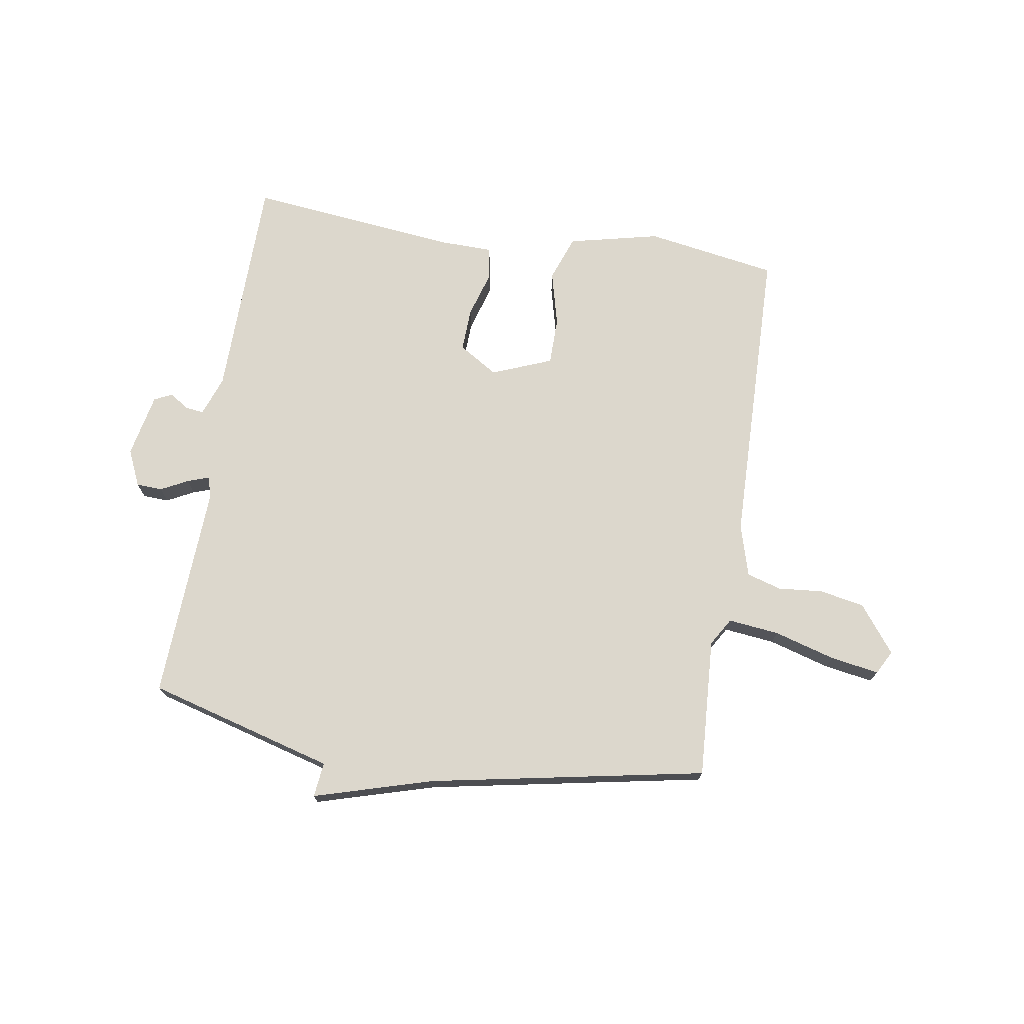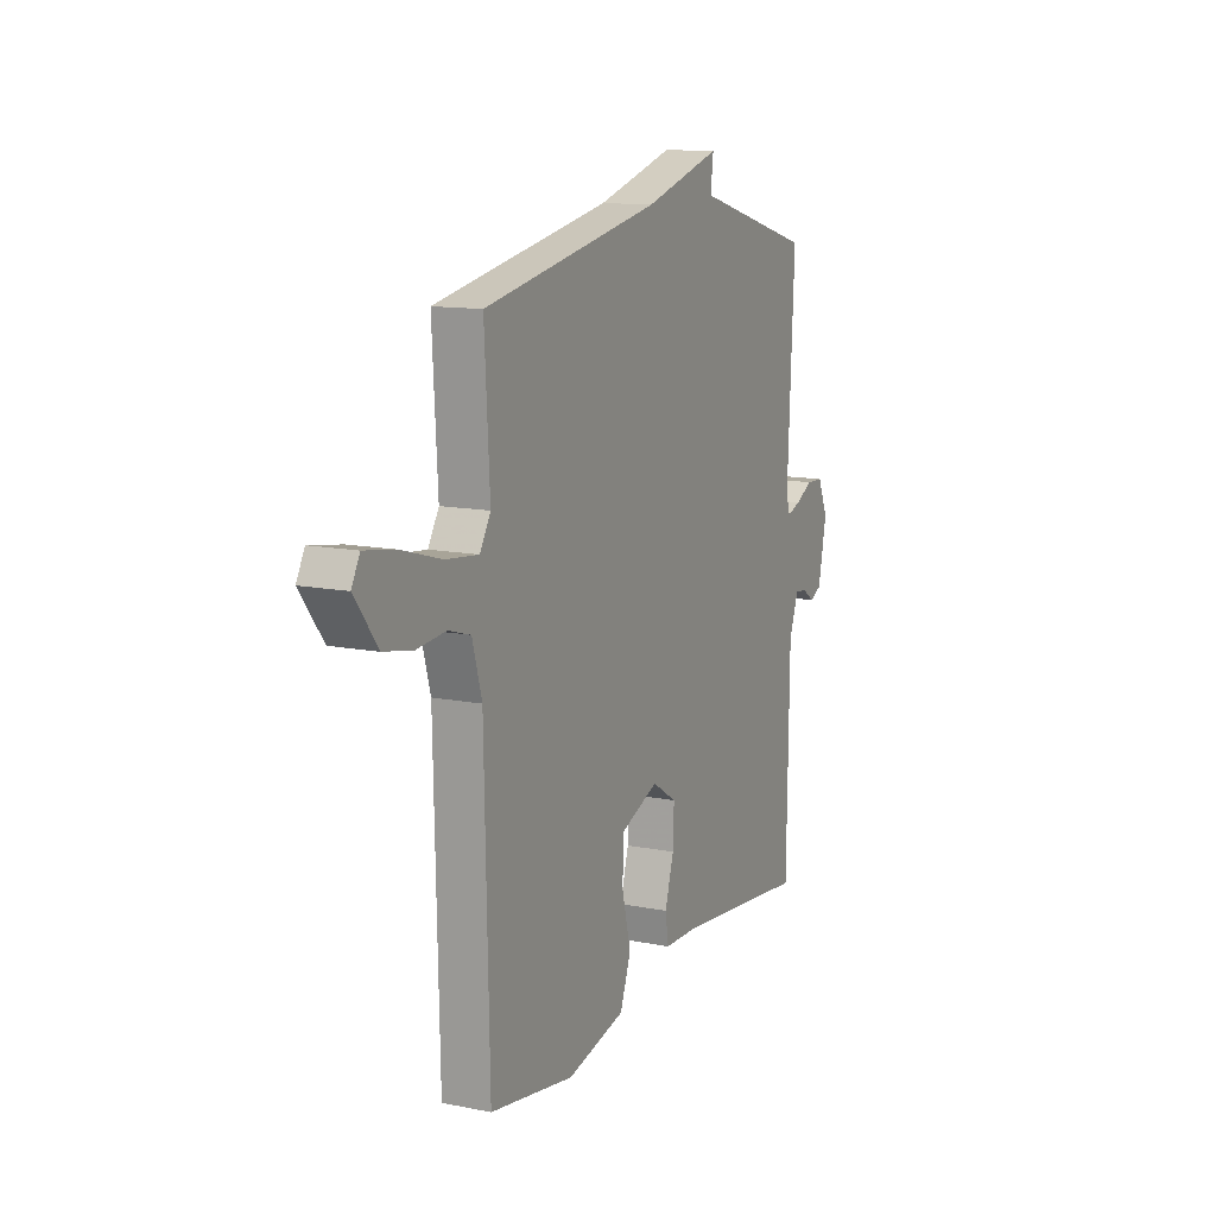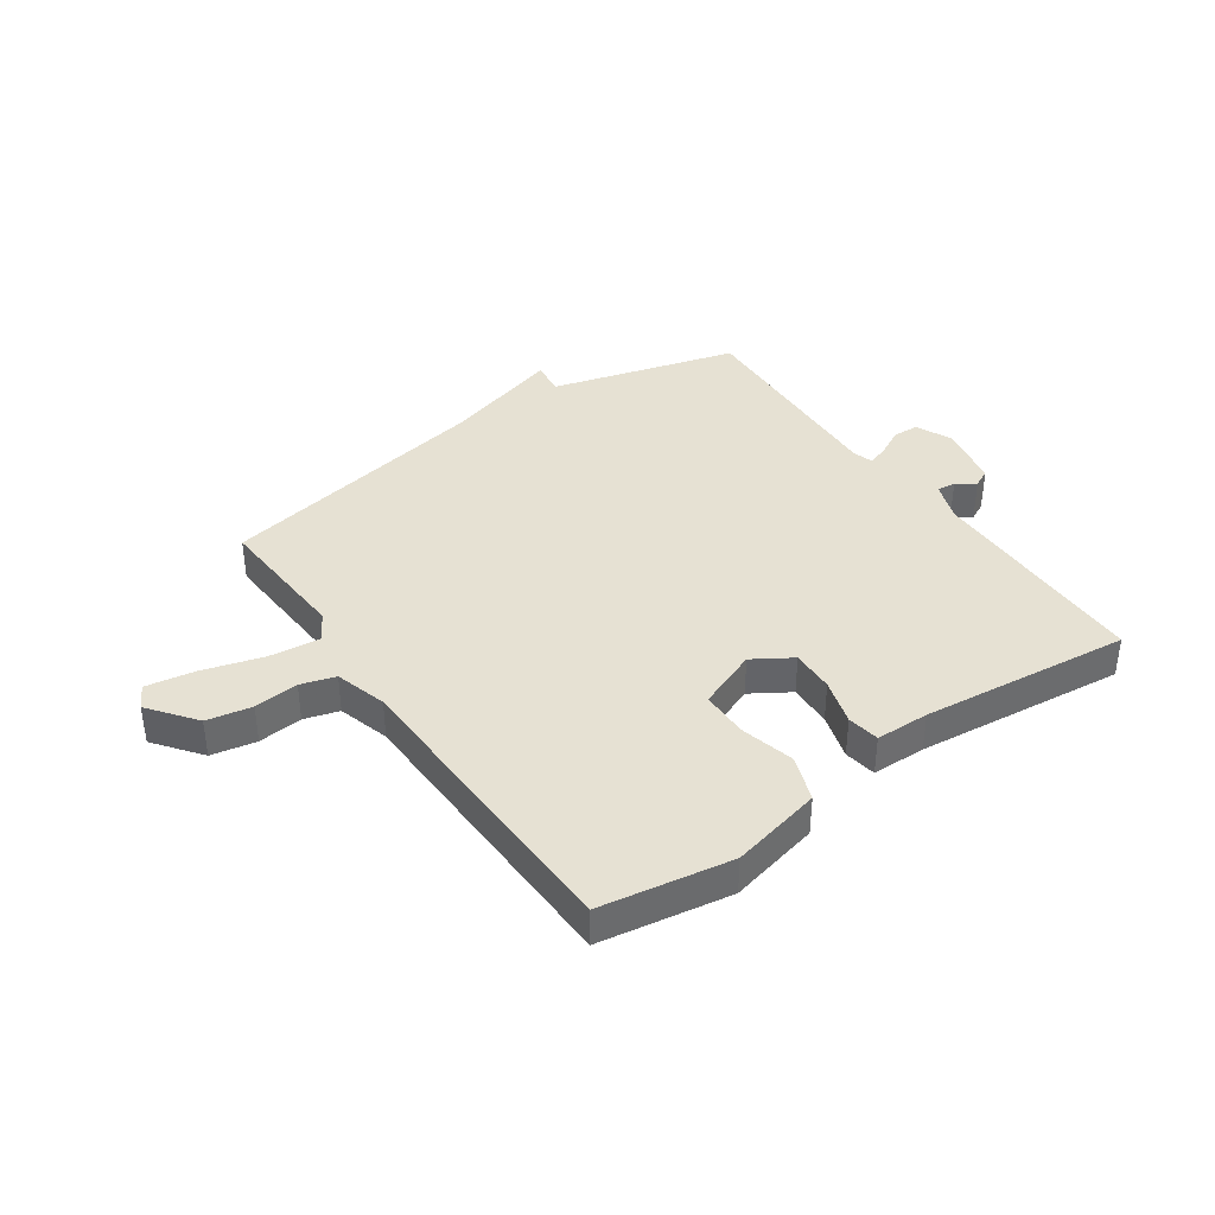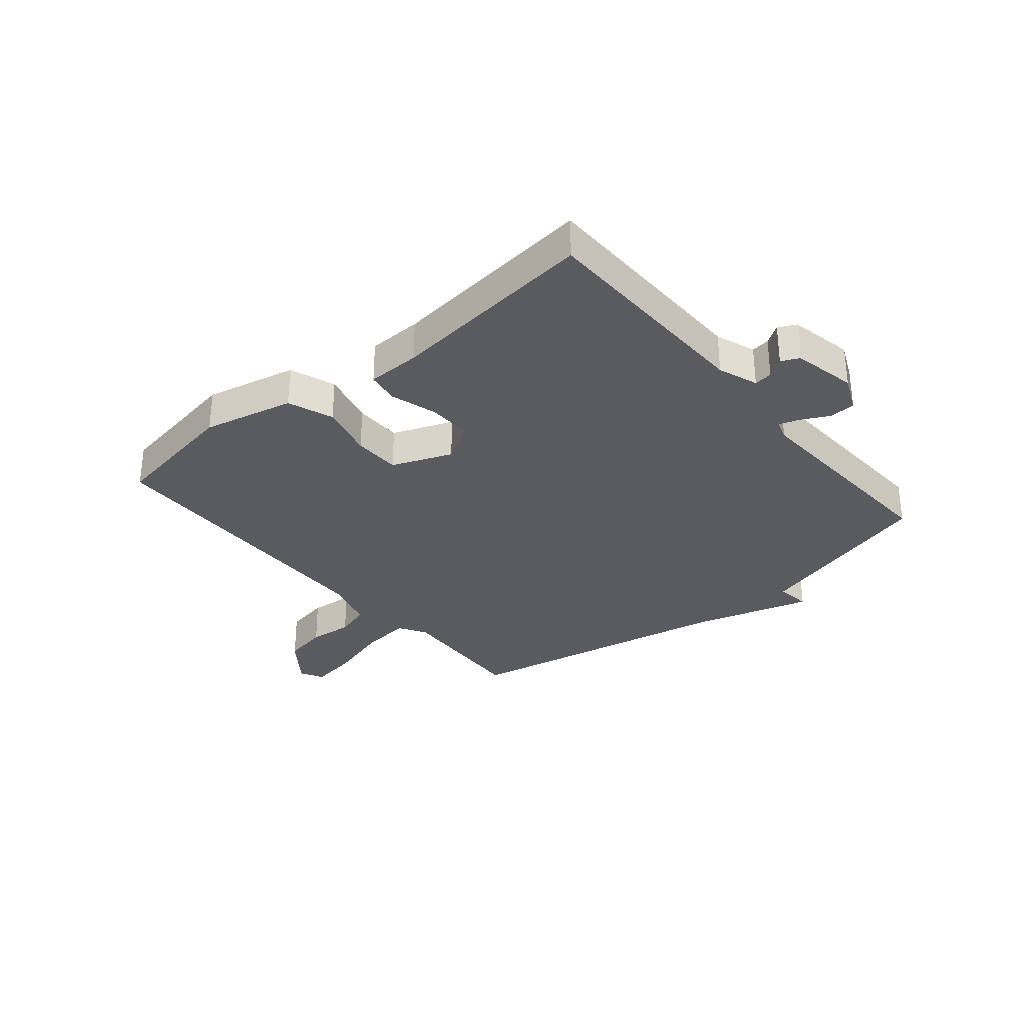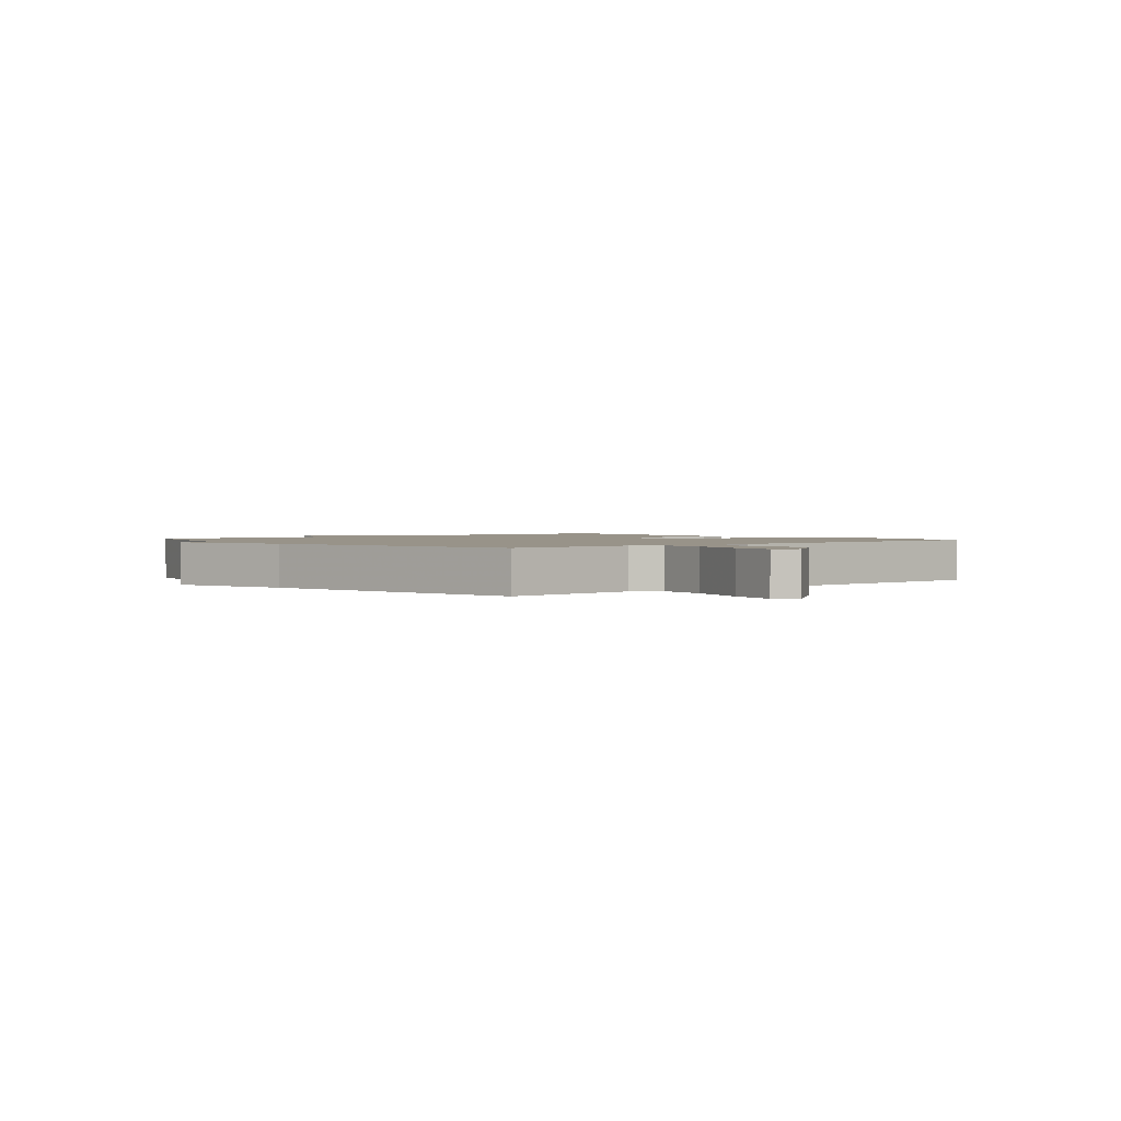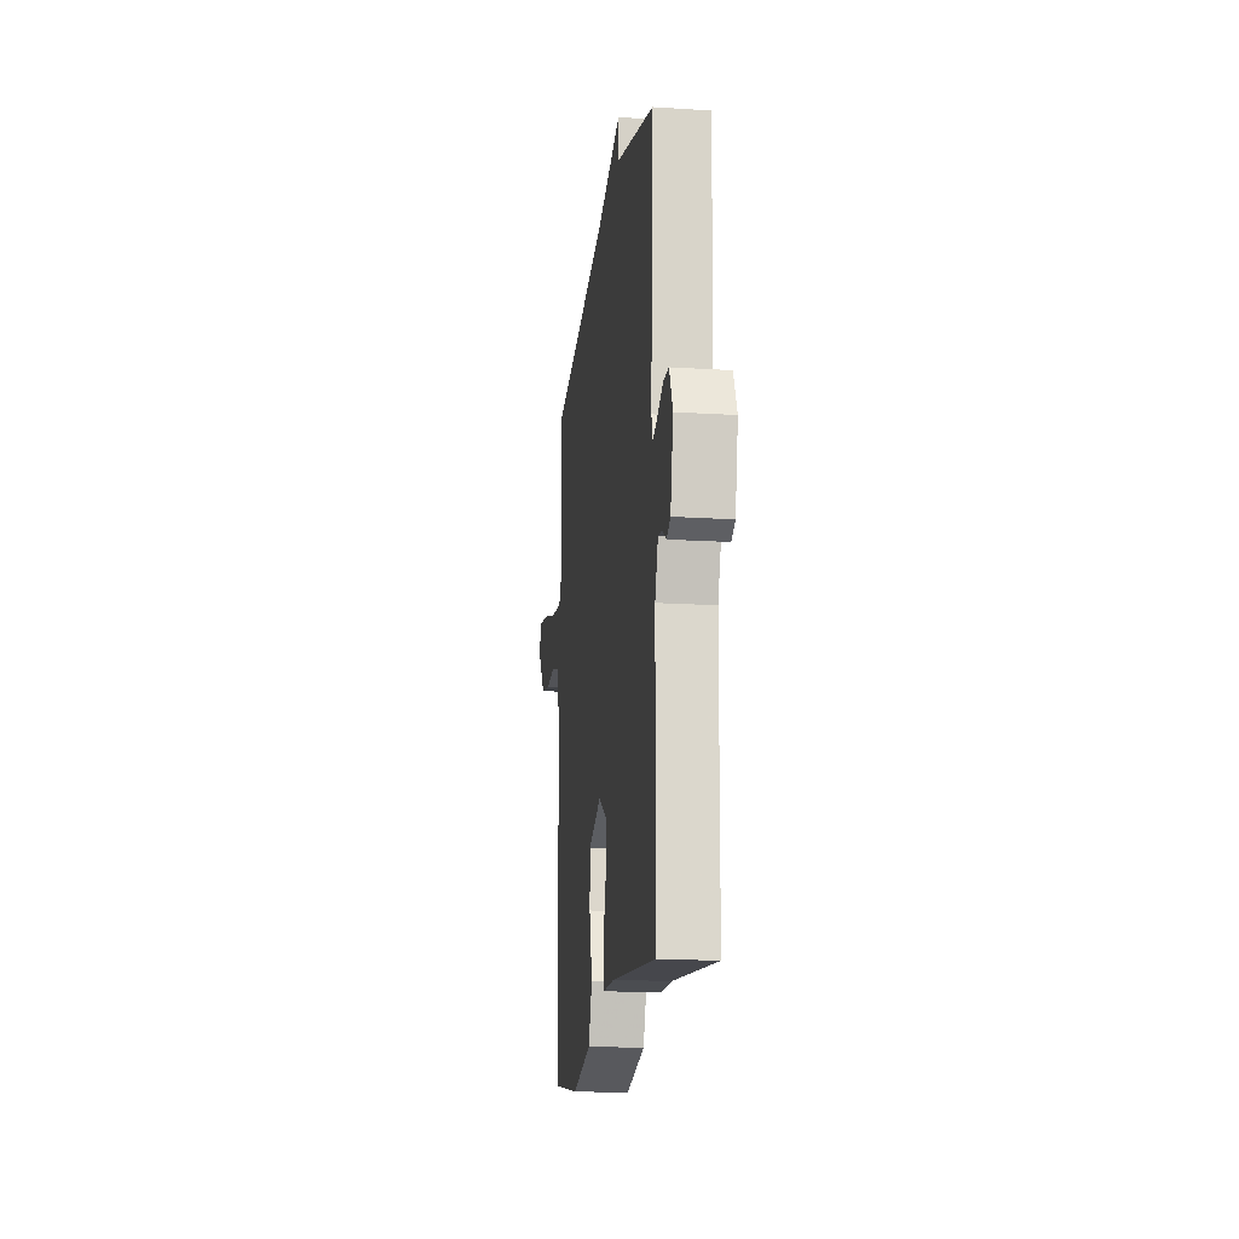
<metadata>
{"format":"obj","ext":"obj","renderer":"f3d","projection":"perspective","resolution":1024,"background":"white","views":[{"elev":72.8,"azim":9.0,"up":"+Y"},{"elev":12.5,"azim":115.1,"up":"+Z"},{"elev":38.9,"azim":145.1,"up":"+Y"},{"elev":-32.0,"azim":-140.1,"up":"+Y"},{"elev":1.6,"azim":50.0,"up":"+Y"},{"elev":-17.2,"azim":-97.2,"up":"+Z"}]}
</metadata>
<code>
v 0.5 0.07 -0.5
v 0.273 0.07 -0.538
v 0.115 0.07 -0.502
v 0.086 0.07 -0.423
v 0.11 0.07 -0.328
v 0.109 0.07 -0.246
v 0.005 0.07 -0.205
v -0.062 0.07 -0.247
v -0.059 0.07 -0.322
v -0.035 0.07 -0.402
v -0.044 0.07 -0.458
v -0.137 0.07 -0.46
v -0.5 0.07 -0.5
v -0.506 0.07 -0.107
v -0.531 0.07 -0.038
v -0.563 0.07 -0.042
v -0.596 0.07 -0.064
v -0.627 0.07 -0.049
v -0.65 0.07 0.061
v -0.622 0.07 0.124
v -0.577 0.07 0.126
v -0.53 0.07 0.102
v -0.493 0.07 0.089
v -0.482 0.07 0.124
v -0.5 0.07 0.5
v -0.177 0.07 0.59
v -0.184 0.07 0.65
v 0.023 0.07 0.59
v 0.5 0.07 0.5
v 0.486 0.07 0.259
v 0.515 0.07 0.211
v 0.603 0.07 0.221
v 0.709 0.07 0.252
v 0.793 0.07 0.266
v 0.815 0.07 0.225
v 0.753 0.07 0.144
v 0.675 0.07 0.129
v 0.598 0.07 0.136
v 0.538 0.07 0.118
v 0.512 0.07 0.028
v 0.5 0 -0.5
v 0.273 0 -0.538
v 0.115 0 -0.502
v 0.086 0 -0.423
v 0.11 0 -0.328
v 0.109 0 -0.246
v 0.005 0 -0.205
v -0.062 0 -0.247
v -0.059 0 -0.322
v -0.035 0 -0.402
v -0.044 0 -0.458
v -0.137 0 -0.46
v -0.5 0 -0.5
v -0.506 0 -0.107
v -0.531 0 -0.038
v -0.563 0 -0.042
v -0.596 0 -0.064
v -0.627 0 -0.049
v -0.65 0 0.061
v -0.622 0 0.124
v -0.577 0 0.126
v -0.53 0 0.102
v -0.493 0 0.089
v -0.482 0 0.124
v -0.5 0 0.5
v -0.177 0 0.59
v -0.184 0 0.65
v 0.023 0 0.59
v 0.5 0 0.5
v 0.486 0 0.259
v 0.515 0 0.211
v 0.603 0 0.221
v 0.709 0 0.252
v 0.793 0 0.266
v 0.815 0 0.225
v 0.753 0 0.144
v 0.675 0 0.129
v 0.598 0 0.136
v 0.538 0 0.118
v 0.512 0 0.028
f 36 37 38
f 35 36 38
f 34 35 38
f 33 34 38
f 32 33 38
f 31 32 38 39
f 30 31 39 40
f 28 29 30
f 40 1 2
f 30 40 2
f 28 30 2
f 27 28 2
f 26 27 2
f 20 21 22
f 19 20 22
f 18 19 22
f 17 18 22
f 16 17 22
f 15 16 22 23
f 14 15 23 24
f 12 13 14 24
f 12 24 25
f 11 12 25
f 10 11 25
f 9 10 25
f 2 3 4 5
f 2 5 6
f 26 2 6
f 8 9 25 26
f 7 8 26
f 6 7 26
f 78 77 76
f 78 76 75
f 78 75 74
f 78 74 73
f 78 73 72
f 79 78 72 71
f 80 79 71 70
f 70 69 68
f 42 41 80
f 42 80 70
f 42 70 68
f 42 68 67
f 42 67 66
f 62 61 60
f 62 60 59
f 62 59 58
f 62 58 57
f 62 57 56
f 63 62 56 55
f 64 63 55 54
f 64 54 53 52
f 65 64 52
f 65 52 51
f 65 51 50
f 65 50 49
f 45 44 43 42
f 46 45 42
f 46 42 66
f 66 65 49 48
f 66 48 47
f 66 47 46
f 1 41 42 2
f 2 42 43 3
f 3 43 44 4
f 4 44 45 5
f 5 45 46 6
f 6 46 47 7
f 7 47 48 8
f 8 48 49 9
f 9 49 50 10
f 10 50 51 11
f 11 51 52 12
f 12 52 53 13
f 13 53 54 14
f 14 54 55 15
f 15 55 56 16
f 16 56 57 17
f 17 57 58 18
f 18 58 59 19
f 19 59 60 20
f 20 60 61 21
f 21 61 62 22
f 22 62 63 23
f 23 63 64 24
f 24 64 65 25
f 25 65 66 26
f 26 66 67 27
f 27 67 68 28
f 28 68 69 29
f 29 69 70 30
f 30 70 71 31
f 31 71 72 32
f 32 72 73 33
f 33 73 74 34
f 34 74 75 35
f 35 75 76 36
f 36 76 77 37
f 37 77 78 38
f 38 78 79 39
f 39 79 80 40
f 40 80 41 1

</code>
